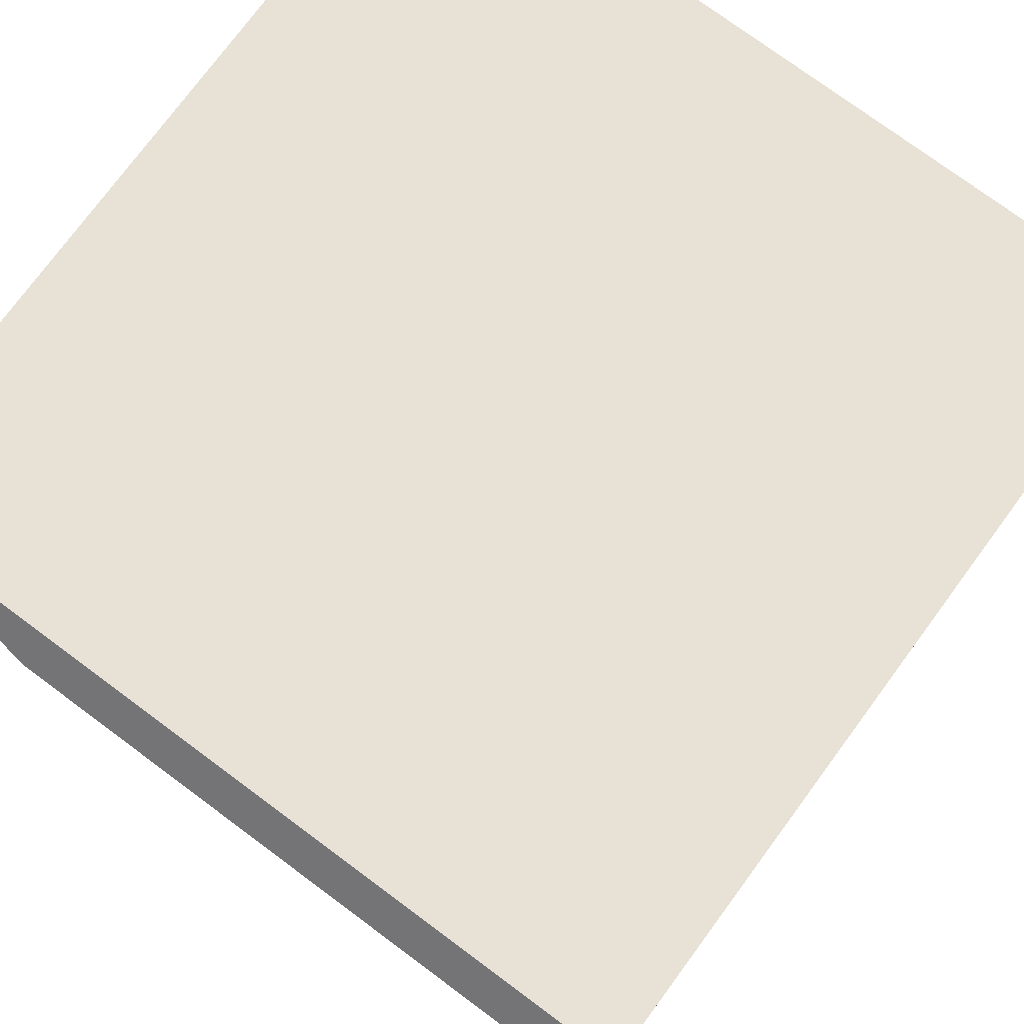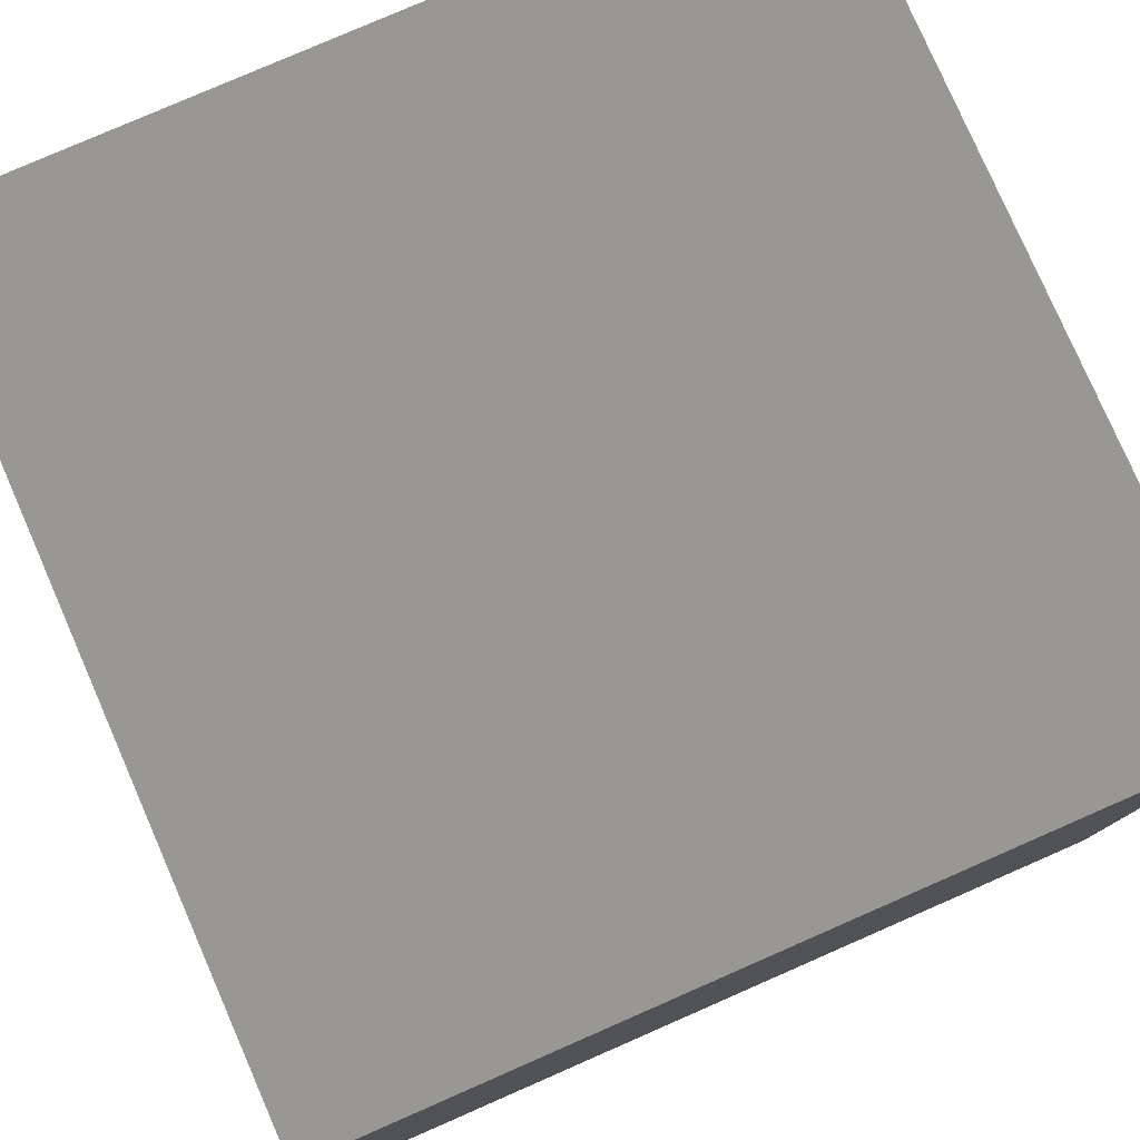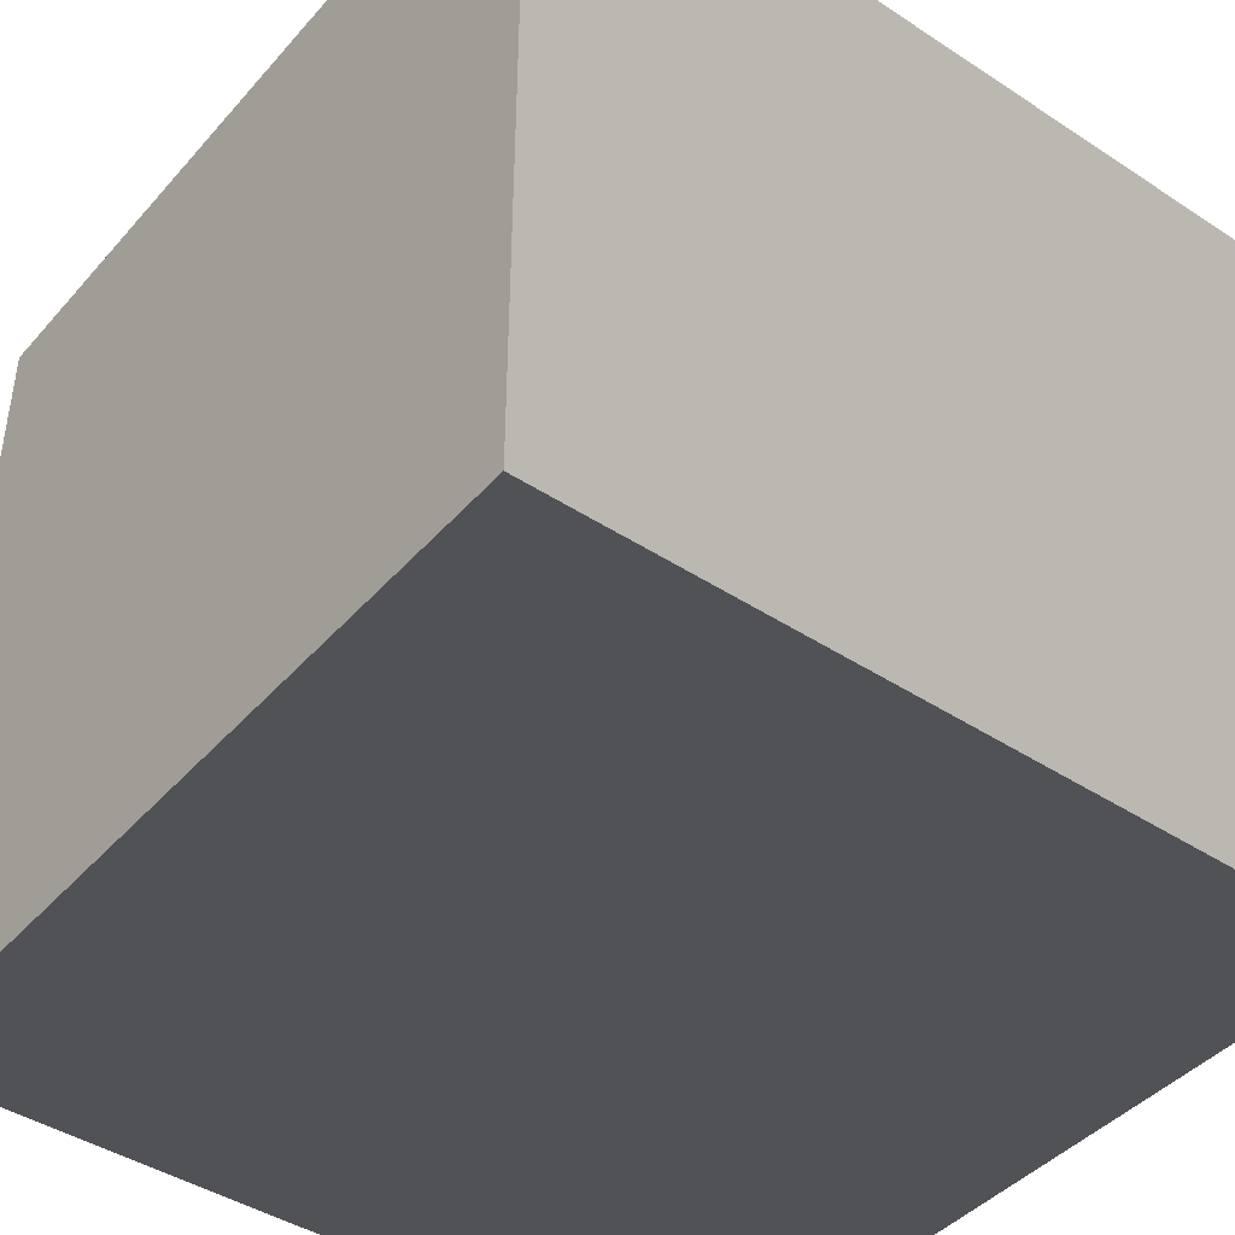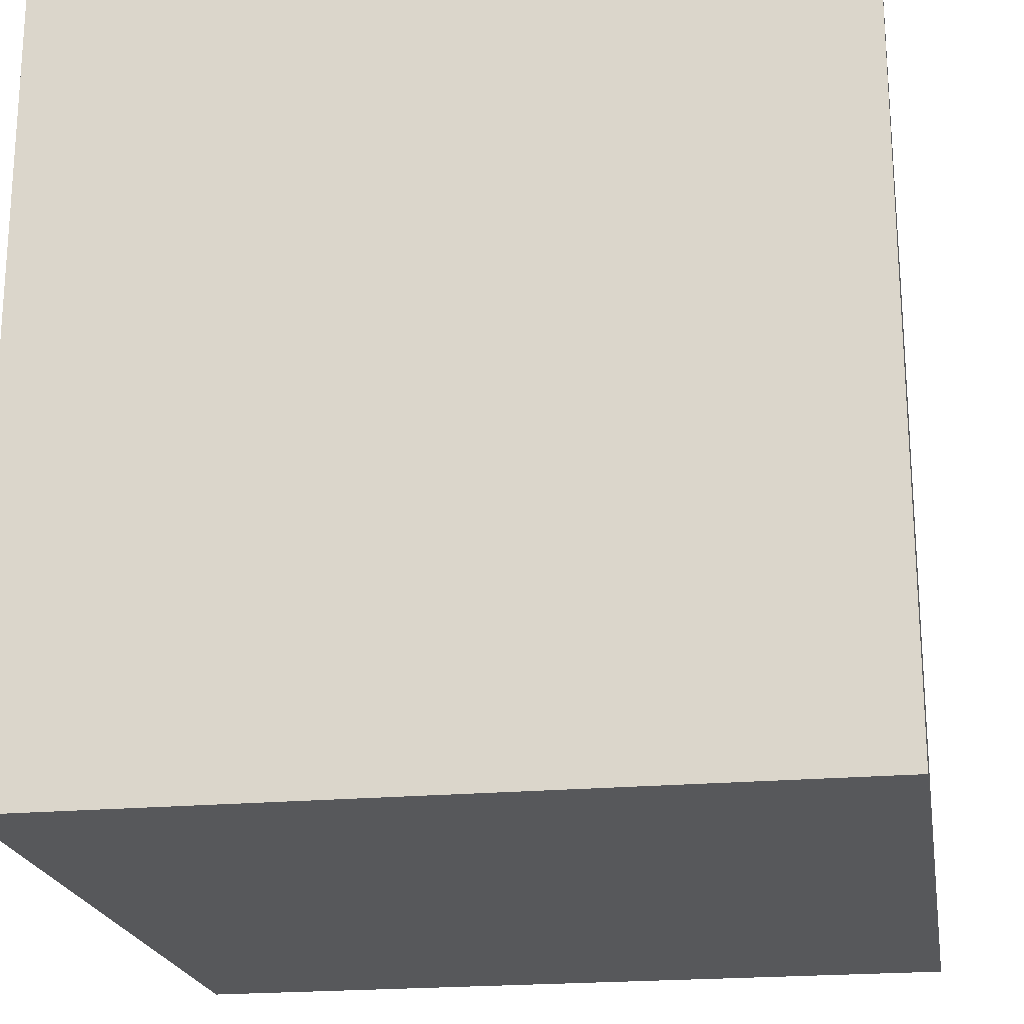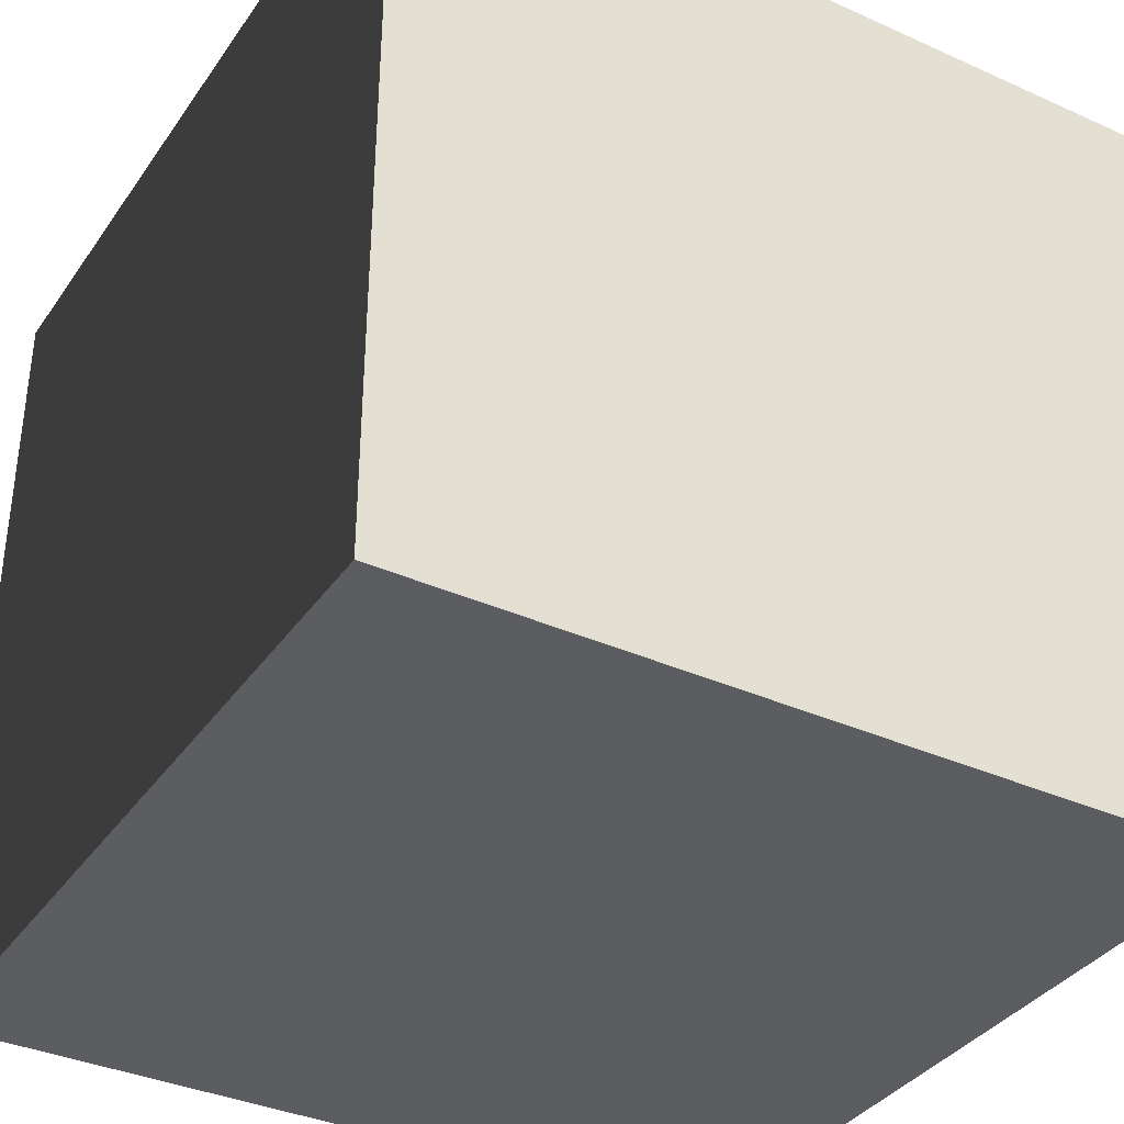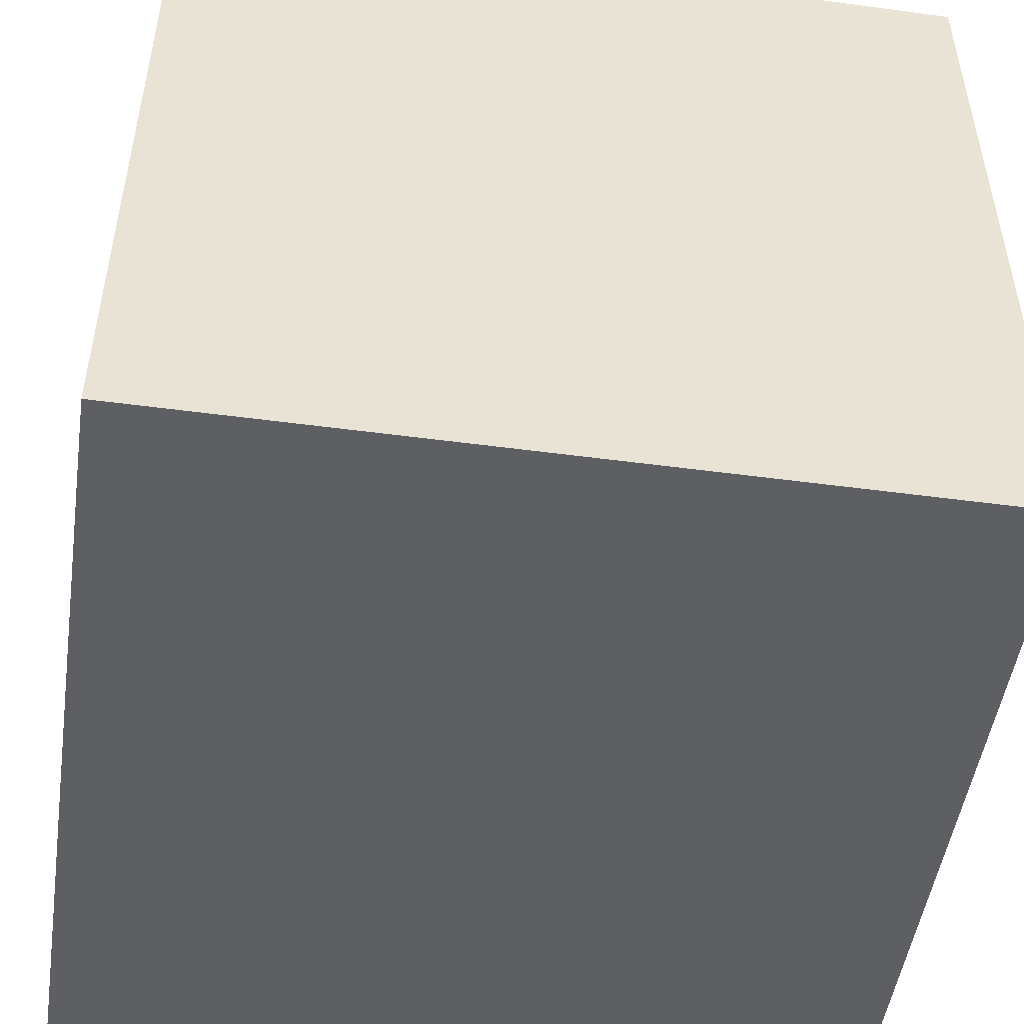
<metadata>
{"format":"obj","ext":"obj","renderer":"f3d","projection":"perspective","resolution":1024,"background":"white","views":[{"elev":76.2,"azim":126.5,"up":"+Z"},{"elev":79.2,"azim":-23.6,"up":"+Z"},{"elev":-43.1,"azim":-127.8,"up":"+Z"},{"elev":-21.1,"azim":-170.7,"up":"+Z"},{"elev":-36.3,"azim":-30.4,"up":"+Y"},{"elev":-49.8,"azim":-8.4,"up":"+Z"}]}
</metadata>
<code>
v -0.6854 -0.000823 0.6854
v -0.6854 1.37 0.6854
v 0.6854 1.37 0.6854
v 0.6854 -0.000823 0.6854
v -0.6854 1.37 0.6854
v -0.6854 1.37 -0.6854
v 0.6854 1.37 -0.6854
v 0.6854 1.37 0.6854
v -0.6854 1.37 -0.6854
v -0.6854 -0.000823 -0.6854
v 0.6854 -0.000823 -0.6854
v 0.6854 1.37 -0.6854
v -0.6854 -0.000823 -0.6854
v -0.6854 -0.000823 0.6854
v 0.6854 -0.000823 0.6854
v 0.6854 -0.000823 -0.6854
v 0.6854 -0.000823 0.6854
v 0.6854 1.37 0.6854
v 0.6854 1.37 -0.6854
v 0.6854 -0.000823 -0.6854
v -0.6854 -0.000823 -0.6854
v -0.6854 1.37 -0.6854
v -0.6854 1.37 0.6854
v -0.6854 -0.000823 0.6854
g Box2_(1)_1216_66
f 1 3 2
f 1 4 3
f 5 7 6
f 5 8 7
f 9 11 10
f 9 12 11
f 13 15 14
f 13 16 15
f 17 19 18
f 17 20 19
f 21 23 22
f 21 24 23

</code>
